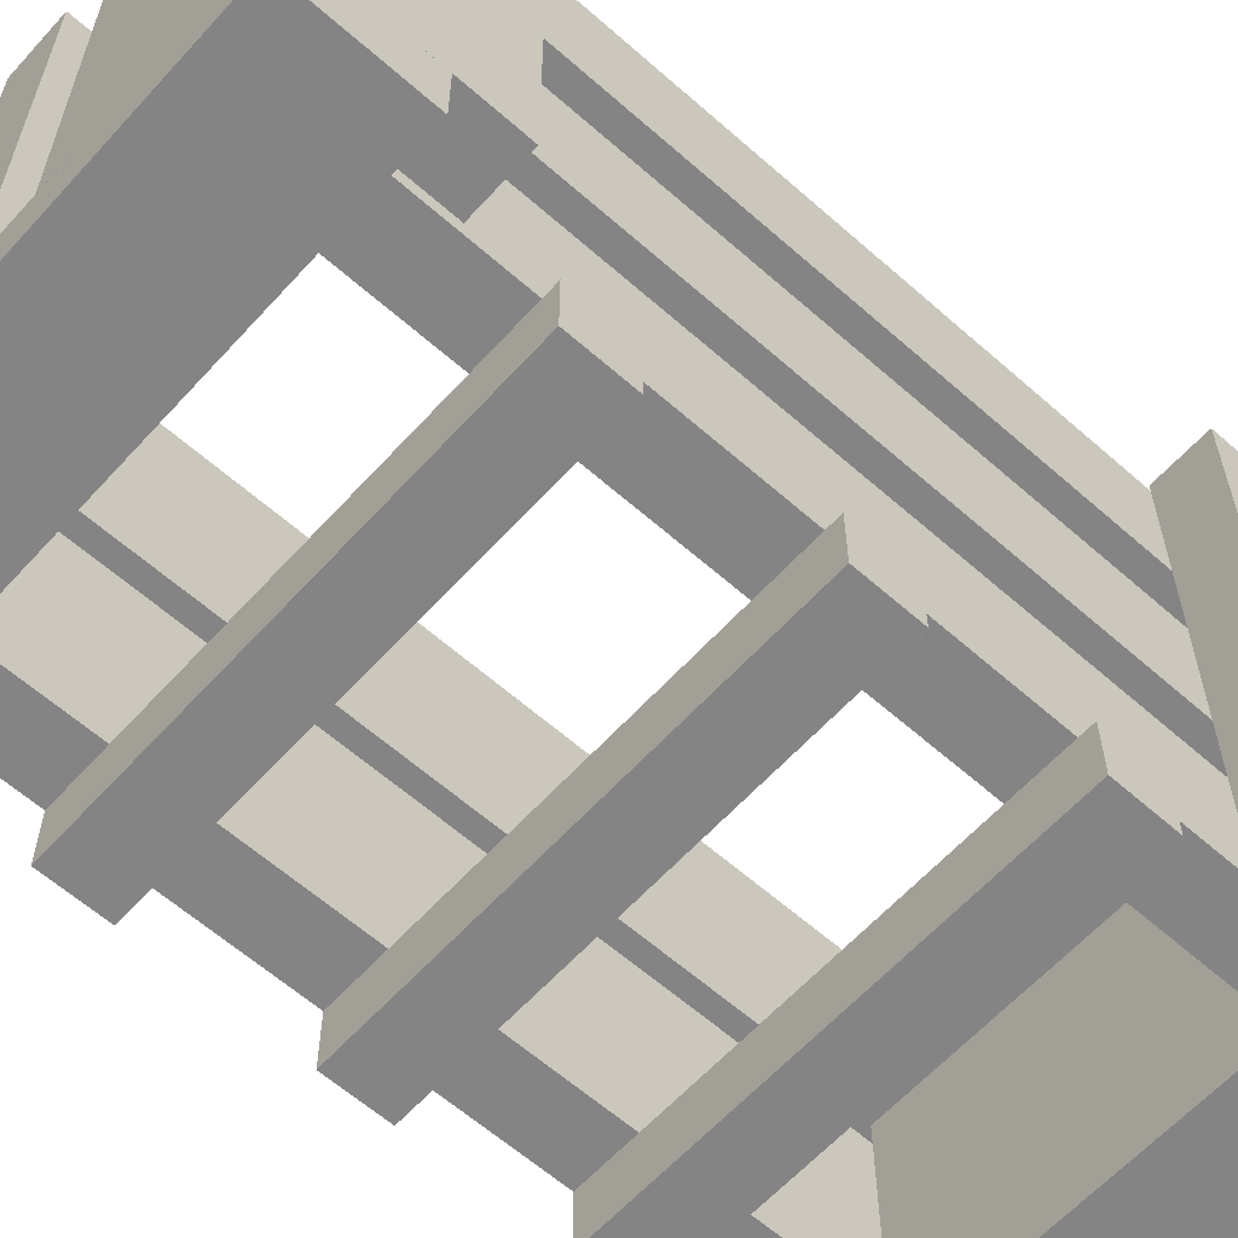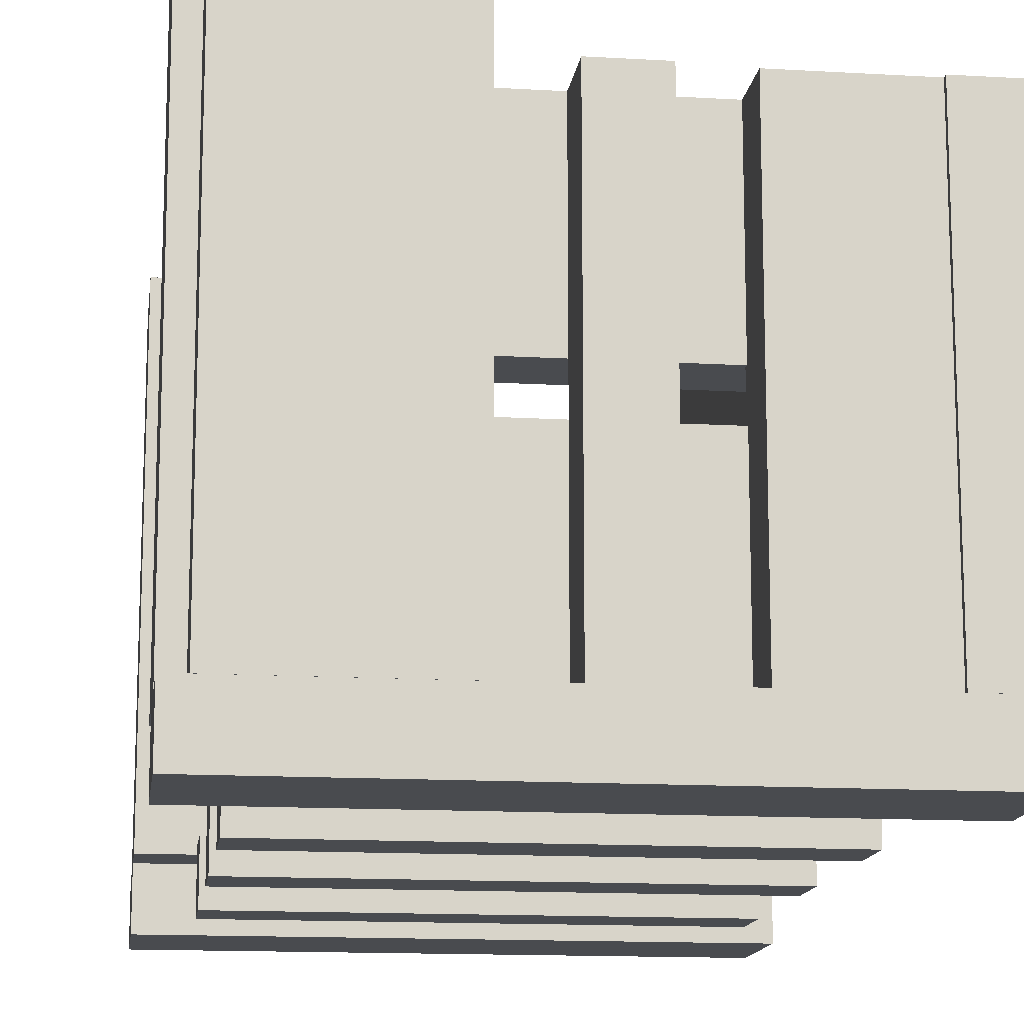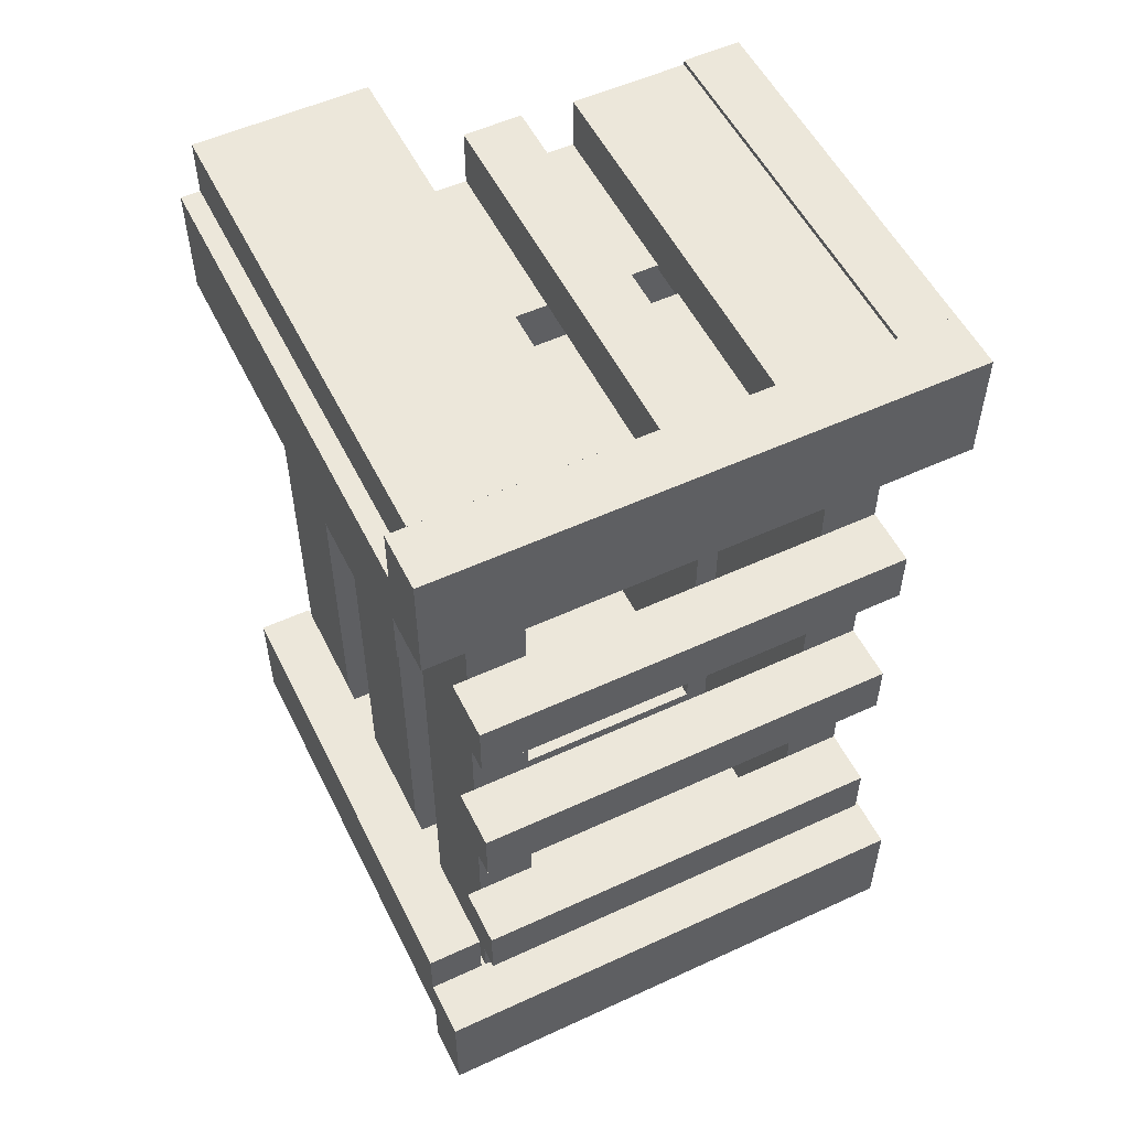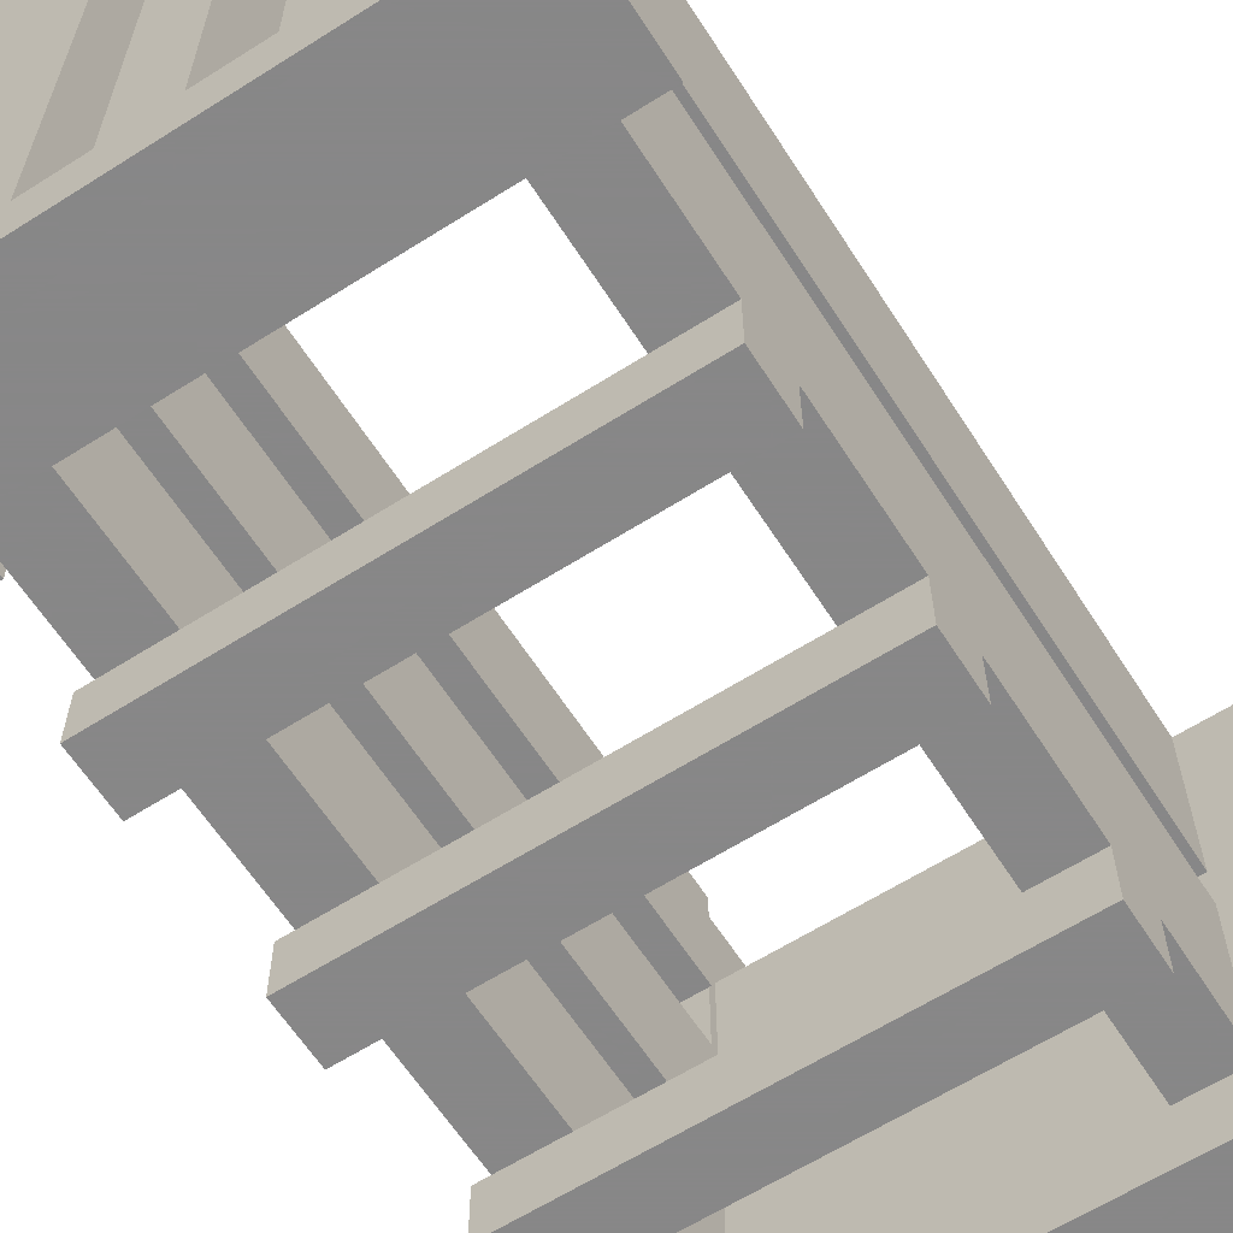
<metadata>
{"format":"obj","ext":"obj","renderer":"f3d","projection":"perspective","resolution":1024,"background":"white","views":[{"elev":-61.3,"azim":48.0,"up":"+Z"},{"elev":-13.9,"azim":172.5,"up":"+Z"},{"elev":54.0,"azim":153.9,"up":"+Y"},{"elev":-62.6,"azim":-147.3,"up":"+Z"}]}
</metadata>
<code>
o obj_0
v -31 		16.8 		11.2
v -31 		19.2 		11.2
v -31 		2.2 		11.2
v -31 		4.6 		11.2
v -31 		19.2 		1.201
v -33.5 		15.2 		1.2
v -33.5 		18 		1.2
v -32.3 		20 		1.201
v -32.3 		20 		1.2
v -39.8 		18 		1.2
v -39.8 		15.2 		1.2
v -31 		16.8 		1.201
v -41 		15.2 		1.2
v -41 		18 		1.2
v -31 		2.2 		1.201
v -31 		4.6 		1.201
v -31 		18 		1.2
v -31 		18 		0
v -31 		20.4 		0
v -31 		20.4 		1.2
v -39.8 		19 		1.2
v -40.8 		19.1 		1.2
v -31 		1 		1.2
v -31 		1 		0
v -31 		3.4 		0
v -31 		3.4 		1.2
v -39.6 		19.1 		1.2
v -42 		20.4 		9.201
v -42 		18 		9.201
v -37.3 		20.4 		1.2
v -40.8 		20.3 		1.2
v -38.4 		20.3 		1.2
v -42 		20.4 		1.201
v -42 		18 		1.201
v -42 		3.4 		9.2
v -42 		1 		9.2
v -36.1 		20.4 		1.2
v -42 		20.4 		1.2
v -42 		20.4 		0
v -42 		18 		0
v -42 		18 		1.2
v -42 		3.4 		0
v -42 		1 		0
v -41 		7 		0
v -32 		7 		0
v -32 		5.8 		0
v -41 		5.8 		0
v -32.3 		19.2 		1.2
v -41 		11.2 		0
v -32 		11.2 		0
v -32 		10 		0
v -41 		10 		0
v -41 		15.2 		0
v -32 		15.2 		0
v -32 		14 		0
v -41 		14 		0
v -38.4 		19.2 		1.2
v -37.3 		19.2 		1.2
v -33.5 		18 		11.4
v -32.3 		18 		11.4
v -32.3 		3.5 		11.4
v -33.5 		3.5 		11.4
v -33.5 		20 		1.2
v -33.5 		19.2 		1.2
v -36.1 		19.2 		1.2
v -32.3 		18 		1.2
v -31.4 		19.2 		11.2
v -32.2 		19.2 		11.2
v -32.2 		16.8 		11.2
v -39.6 		18 		1.2
v -32.2 		2.2 		11.2
v -31.4 		2.2 		11.2
v -41 		19 		1.2
v -32.2 		4.6 		11.2
v -31.4 		1 		11.2
v -35 		2.2 		11.2
v -35 		1 		11.2
v -32.3 		14 		1.2
v -32 		14 		1.2
v -32 		15.2 		1.2
v -32.3 		15.2 		1.2
v -31.4 		20.4 		11.2
v -35 		20.4 		11.2
v -35 		19.2 		11.2
v -39.8 		14 		1.2
v -33.5 		14 		1.2
v -38.4 		1 		1.2
v -37.3 		1 		1.2
v -32.3 		18 		11.2
v -36.1 		1 		1.2
v -33.5 		18 		11.2
v -32.2 		3.4 		1.2
v -32.2 		2.2 		1.2
v -33.4 		2.2 		1.2
v -33.4 		3 		1.2
v -33.5 		3 		1.2
v -33.5 		2.2 		1.2
v -37.3 		2.2 		1.2
v -38.4 		2.2 		1.2
v -33.5 		19.2 		11.2
v -32.3 		19.2 		11.2
v -32.2 		2.2 		11.2
v -32.2 		3.4 		11.2
v -33.4 		3.4 		11.2
v -33.4 		2.2 		11.2
v -36.1 		2.2 		1.2
v -32 		5.8 		1.2
v -32 		7 		1.2
v -32 		10 		1.2
v -32 		11.2 		1.2
v -41 		7 		1.2
v -41 		5.8 		1.2
v -41 		11.2 		1.2
v -41 		10 		1.2
v -41 		14 		1.2
v -39.8 		7 		1.2
v -33.5 		7 		1.2
v -32.3 		7 		1.2
v -32.3 		3.4 		1.2
v -32.2 		3.4 		1.201
v -32.3 		5.8 		1.2
v -33.5 		5.8 		1.2
v -32.2 		2.2 		1.201
v -39.8 		5.8 		1.2
v -32.2 		16.8 		1.201
v -32.3 		10 		1.2
v -33.5 		10 		1.2
v -39.8 		10 		1.2
v -39.8 		11.2 		1.2
v -33.5 		11.2 		1.2
v -32.3 		11.2 		1.2
v -32.2 		4.6 		1.201
v -31.4 		2.2 		1.201
v -32.3 		3.4 		7.4
v -32.3 		3.4 		5
v -33.5 		18 		9
v -33.5 		18 		7.4
v -33.5 		18 		5
v -33.5 		18 		4.8
v -33.4 		18 		4.8
v -33.5 		18 		3.6
v -33.4 		18 		3.6
v -41 		3.4 		1.2
v -33.5 		3.4 		5.6
v -33.5 		3.4 		7.4
v -33.5 		3.4 		1.2
v -32.3 		19.2 		1.201
v -39.8 		3.4 		1.2
v -37.3 		19.2 		1.201
v -33.5 		3.4 		3.6
v -33.5 		18 		5.6
v -33.5 		20 		1.201
v -33.5 		19.2 		1.201
v -33.5 		3.5 		9.2
v -33.5 		18 		9.2
v -33.5 		3.5 		9
v -36.1 		19.2 		1.201
v -33.5 		2.2 		5
v -33.5 		2.2 		5.6
v -38.4 		19.2 		1.201
v -35 		19.2 		1.201
v -33.5 		2.2 		4.8
v -33.5 		2.2 		1.201
v -33.5 		3 		3.6
v -32.2 		19.2 		1.201
v -31.4 		19.2 		1.201
v -33.5 		3.4 		4.8
v -33.5 		2.2 		9.2
v -33.5 		2.2 		7.4
v -33.5 		3.4 		9.2
v -40.8 		18 		9.201
v -40.8 		18 		9.2
v -40.8 		19 		9.2
v -40.8 		19.1 		9.2
v -39.8 		3.4 		4.8
v -40.8 		20.3 		9.2
v -40.8 		20.4 		9.201
v -39.8 		3.4 		5.6
v -39.8 		3.4 		9.2
v -41 		18 		9.2
v -39.8 		2.2 		4.8
v -38.4 		2.2 		4.8
v -37.3 		2.2 		4.8
v -36.1 		2.2 		4.8
v -35 		2.2 		4.8
v -35 		2.2 		5.6
v -36.1 		2.2 		5.6
v -37.3 		2.2 		5.6
v -38.4 		2.2 		5.6
v -39.8 		2.2 		5.6
v -38.4 		19.1 		9.2
v -39.8 		19.1 		9.2
v -39.8 		19 		9.2
v -39.6 		18 		4.8
v -37.3 		20.4 		9.2
v -36.1 		20.4 		9.2
v -39.8 		18 		9.2
v -39.8 		18 		5.6
v -33.5 		19.2 		9.2
v -35 		19.2 		9.2
v -36.1 		19.2 		9.2
v -37.3 		19.2 		9.2
v -38.4 		19.2 		9.2
v -39.8 		19 		5.6
v -38.4 		20.3 		9.2
v -37.3 		2.2 		9.2
v -38.4 		2.2 		9.2
v -37.3 		1 		9.2
v -36.1 		1 		9.2
v -33.4 		2.2 		1.201
v -38.4 		1 		9.2
v -39.8 		2 		9.2
v -40.8 		2 		9.2
v -35 		2.2 		1.201
v -39.8 		2.2 		9.2
v -35 		2.2 		9.2
v -36.1 		2.2 		9.2
v -33.4 		2.2 		9.2
v -33.4 		2.2 		7.4
v -33.4 		2.2 		5
v -40.8 		3.4 		9.2
v -41 		3.4 		9.2
v -39.8 		19 		4.8
v -40.8 		2.2 		5.6
v -40.8 		2.2 		4.8
v -32.3 		3.4 		3.6
v -33.4 		3.4 		7.4
v -33.4 		3.4 		5
v -33.4 		3.4 		3.6
v -33.5 		19.2 		5.6
v -32.3 		3.5 		9
v -33.5 		19.2 		4.8
v -38.4 		19.2 		4.8
v -32.3 		18 		7.4
v -38.4 		19.1 		4.8
v -32.3 		18 		5
v -35 		19.2 		4.8
v -36.1 		19.2 		4.8
v -37.3 		19.2 		4.8
v -32.3 		18 		3.6
v -38.4 		19.1 		5.6
v -38.4 		19.2 		5.6
v -37.3 		19.2 		5.6
v -36.1 		19.2 		5.6
v -35 		19.2 		5.6
v -32.3 		18 		9
v -33.4 		3.4 		9.2
v -40.8 		19 		5.6
v -40.8 		19 		4.8
v -40.8 		19 		1.201
v -35 		1 		1.201
v -31.4 		1 		1.201
v -33.4 		3 		3.6
v -39.8 		19.1 		5.6
v -39.6 		19.1 		4.8
v -40.8 		3.4 		5.6
v -40.8 		18 		5.6
v -40.8 		18 		4.8
v -40.8 		3.4 		4.8
v -40.8 		19.1 		1.201
v -40.8 		20.3 		1.201
v -40.8 		20.4 		1.201
v -41 		19 		1.201
v -31.4 		20.4 		1.201
v -41 		18 		1.201
v -35 		20.4 		1.201
v -41 		18 		5.6
v -41 		3.4 		5.6
v -41 		3.4 		4.8
v -41 		18 		4.8
g group_0_9771553
f 100 91 89
f 100 89 101
f 102 103 104
f 102 104 105
f 89 246 101
f 119 120 92
f 120 123 93
f 120 93 92
f 136 137 234
f 138 139 140
f 230 232 138
f 230 138 151
f 201 196 202
f 195 202 196
f 206 208 209
f 206 209 217
f 210 94 93
f 210 93 123
f 183 188 187
f 183 187 184
f 88 208 188
f 188 183 88
f 98 88 183
f 209 90 187
f 217 209 187
f 240 66 147
f 104 218 105
f 234 246 136
f 243 239 238
f 243 238 244
f 236 140 240
f 138 140 236
f 142 240 140
f 147 101 234
f 234 236 147
f 240 147 236
f 119 226 120
f 226 135 120
f 135 134 120
f 103 120 134
f 227 247 134
f 195 30 239
f 239 243 195
f 195 243 202
f 103 134 247
f 228 135 226
f 228 226 229
f 201 244 196
f 157 37 238
f 95 94 210
f 90 209 88
f 208 88 209
f 95 210 253
f 210 220 253
f 227 219 247
f 218 247 219
f 206 188 208
f 228 229 253
f 228 253 220
f 106 184 90
f 184 187 90
f 48 147 66
f 139 138 232
f 30 195 37
f 58 149 30
f 65 37 157
f 244 238 37
f 195 196 37
f 149 239 30
f 196 244 37
f 155 91 199
f 91 100 199
f 246 234 101
f 247 104 103
f 247 218 104
g group_0_11593967
f 1 12 2
f 3 15 4
f 5 2 12
f 16 4 15
f 19 20 18
f 17 18 20
f 25 23 24
f 26 23 25
f 22 21 27
f 33 34 28
f 31 32 30
f 29 28 34
f 35 43 36
f 65 63 37
f 38 39 40
f 38 40 41
f 35 42 43
f 48 20 9
f 18 40 19
f 39 19 40
f 24 43 42
f 24 42 25
f 30 32 58
f 57 58 32
f 64 63 65
f 68 69 67
f 69 1 67
f 2 67 1
f 27 21 70
f 10 70 21
f 4 74 72
f 4 72 3
f 71 72 74
f 21 22 73
f 22 31 38
f 30 38 31
f 75 72 71
f 76 77 71
f 75 71 77
f 83 68 82
f 84 68 83
f 67 82 68
f 23 97 90
f 26 92 93
f 26 93 23
f 94 95 96
f 94 96 97
f 99 87 98
f 88 98 87
f 23 93 94
f 23 94 97
f 106 90 97
f 20 19 37
f 41 40 14
f 165 166 125
f 132 16 120
f 15 133 16
f 123 120 133
f 120 16 133
f 66 7 18
f 17 66 18
f 40 18 7
f 7 70 40
f 70 10 40
f 14 40 10
f 38 30 39
f 30 37 39
f 19 39 37
f 26 25 92
f 35 269 42
f 148 146 42
f 143 148 42
f 25 42 146
f 146 119 25
f 92 25 119
f 24 90 43
f 23 90 24
f 90 88 43
f 43 88 87
f 152 264 8
f 171 172 173
f 174 171 173
f 176 177 174
f 171 174 177
f 34 267 29
f 171 29 180
f 171 180 172
f 191 203 192
f 203 205 192
f 176 192 205
f 174 192 176
f 213 36 212
f 218 219 169
f 218 169 168
f 210 162 220
f 163 162 210
f 158 220 162
f 215 212 207
f 211 207 212
f 159 158 186
f 185 186 158
f 185 158 162
f 190 189 182
f 190 182 181
f 252 251 210
f 210 123 252
f 133 252 123
f 186 185 251
f 214 251 185
f 211 212 36
f 221 222 213
f 222 35 213
f 36 213 35
f 182 189 87
f 99 182 87
f 211 87 189
f 207 211 189
f 224 190 181
f 224 181 225
f 165 8 166
f 147 8 165
f 264 166 8
f 161 152 153
f 245 237 232
f 245 232 230
f 83 266 245
f 200 83 245
f 32 160 57
f 235 233 242
f 235 242 241
f 205 203 242
f 233 32 242
f 160 32 233
f 205 242 32
f 1 69 12
f 163 210 251
f 214 163 251
f 12 125 166
f 5 12 166
f 261 31 22
f 261 22 260
f 22 27 260
f 174 260 254
f 174 254 192
f 241 254 255
f 254 260 255
f 255 260 27
f 249 260 248
f 250 260 249
f 260 174 248
f 173 248 174
f 235 241 255
f 176 261 262
f 176 262 177
f 248 257 258
f 248 258 249
f 259 256 224
f 259 224 225
f 161 266 152
f 264 152 266
f 261 260 33
f 262 261 33
f 263 33 260
f 250 263 260
f 263 265 34
f 263 34 33
f 266 83 264
f 267 34 270
f 180 29 267
f 265 270 34
f 257 267 270
f 257 270 258
f 237 245 266
f 161 237 266
f 28 177 33
f 262 33 177
f 261 32 31
f 143 42 269
f 269 35 268
f 222 268 35
f 205 32 261
f 205 261 176
f 259 269 268
f 259 268 256
f 43 87 36
f 211 36 87
f 66 17 48
f 20 37 63
f 63 9 20
f 165 125 68
f 71 74 103
f 102 71 103
f 20 48 17
f 41 73 38
f 73 22 38
f 41 14 73
f 74 132 103
f 71 102 105
f 71 105 76
f 105 168 76
f 218 168 105
f 101 68 100
f 84 100 68
f 68 101 165
f 171 177 28
f 171 28 29
f 82 264 83
f 251 252 77
f 75 77 252
f 125 69 68
f 120 103 132
f 125 12 69
f 4 16 74
f 132 74 16
f 3 72 15
f 133 15 72
f 216 76 168
f 216 186 77
f 251 77 186
f 216 77 76
f 133 72 252
f 75 252 72
f 166 67 5
f 2 5 67
f 84 200 100
f 199 100 200
f 101 147 165
f 67 166 264
f 82 67 264
f 83 200 84
g group_0_14789940
f 140 139 141
f 140 141 142
f 149 58 57
f 149 57 160
f 65 161 64
f 157 161 65
f 153 64 161
f 97 96 163
f 96 164 163
f 162 163 164
f 162 164 167
f 150 167 164
f 168 169 170
f 170 169 145
f 175 150 148
f 167 150 175
f 146 148 150
f 179 145 178
f 170 145 179
f 144 178 145
f 175 181 182
f 175 182 183
f 175 183 184
f 185 167 184
f 162 167 185
f 175 184 167
f 144 159 186
f 144 186 187
f 188 178 187
f 189 178 188
f 190 178 189
f 144 187 178
f 192 193 191
f 193 197 191
f 70 141 194
f 7 141 70
f 139 194 141
f 198 137 197
f 151 137 198
f 137 136 197
f 155 197 136
f 201 202 197
f 191 197 202
f 203 191 202
f 200 201 155
f 194 255 27
f 194 27 70
f 237 238 139
f 204 241 198
f 241 243 198
f 99 98 183
f 99 183 182
f 206 207 189
f 206 189 188
f 163 214 97
f 106 97 214
f 106 214 184
f 185 184 214
f 216 217 187
f 216 187 186
f 206 217 179
f 170 179 217
f 216 170 217
f 168 170 216
f 207 206 179
f 215 207 179
f 199 200 155
f 155 201 197
f 194 139 238
f 238 239 194
f 235 194 239
f 233 235 239
f 244 198 243
f 242 243 241
f 244 245 151
f 230 151 245
f 149 160 233
f 149 233 239
f 242 203 202
f 242 202 243
f 161 157 238
f 161 238 237
f 201 200 245
f 201 245 244
f 192 254 204
f 192 204 193
f 232 237 139
f 255 194 235
f 254 241 204
f 151 198 244
g group_0_15277357
f 44 45 46
f 44 46 47
f 49 50 51
f 49 51 52
f 53 54 55
f 53 55 56
f 78 79 80
f 78 80 81
f 85 86 6
f 85 6 11
f 107 46 45
f 107 45 108
f 109 51 50
f 109 50 110
f 79 55 54
f 79 54 80
f 111 44 47
f 111 47 112
f 113 49 52
f 113 52 114
f 13 53 56
f 13 56 115
f 116 117 44
f 111 116 44
f 45 44 117
f 117 118 45
f 108 45 118
f 121 122 46
f 107 121 46
f 47 46 122
f 122 124 47
f 112 47 124
f 126 127 51
f 109 126 51
f 52 51 127
f 127 128 52
f 114 52 128
f 129 130 49
f 113 129 49
f 50 49 130
f 130 131 50
f 110 50 131
f 78 86 55
f 79 78 55
f 56 55 86
f 86 85 56
f 115 56 85
f 11 6 53
f 13 11 53
f 54 53 6
f 6 81 54
f 80 54 81
f 121 107 108
f 121 108 118
f 124 122 117
f 124 117 116
f 126 109 110
f 126 110 131
f 128 127 130
f 128 130 129
g group_0_16768282
f 10 11 13
f 10 13 14
f 60 59 62
f 60 62 61
f 91 59 89
f 60 89 59
f 91 62 59
f 60 61 89
f 61 62 154
f 91 154 62
f 145 151 144
f 8 147 48
f 8 48 9
f 137 151 145
f 138 144 151
f 8 9 63
f 8 63 152
f 63 64 153
f 63 153 152
f 86 130 141
f 150 141 130
f 127 150 130
f 117 150 127
f 122 150 117
f 146 150 122
f 6 86 141
f 7 6 141
f 154 155 136
f 154 136 156
f 159 144 158
f 138 158 144
f 172 221 179
f 172 179 197
f 197 193 173
f 197 173 172
f 215 179 221
f 213 212 215
f 213 215 221
f 221 172 222
f 180 222 172
f 197 179 198
f 178 198 179
f 148 124 175
f 124 116 175
f 128 129 175
f 223 175 129
f 129 85 223
f 85 11 223
f 10 223 11
f 116 128 175
f 223 10 21
f 234 134 135
f 234 135 236
f 119 121 226
f 89 231 246
f 138 236 228
f 135 228 236
f 240 142 226
f 136 246 231
f 193 204 248
f 193 248 173
f 21 250 223
f 249 223 250
f 253 164 95
f 95 164 96
f 227 145 219
f 134 234 227
f 169 219 145
f 138 228 158
f 220 158 228
f 121 118 226
f 118 126 226
f 126 131 226
f 240 226 131
f 131 78 240
f 78 81 240
f 66 240 81
f 226 142 229
f 253 229 150
f 253 150 164
f 156 231 154
f 137 227 234
f 145 227 137
f 141 229 142
f 150 229 141
f 136 231 156
f 190 224 256
f 204 198 257
f 248 204 257
f 256 257 198
f 198 178 256
f 190 256 178
f 223 249 258
f 259 175 258
f 225 181 259
f 181 175 259
f 223 258 175
f 73 263 250
f 73 250 21
f 73 14 13
f 73 13 115
f 73 115 113
f 73 113 114
f 73 114 111
f 73 111 112
f 143 269 112
f 73 112 265
f 73 265 263
f 180 267 268
f 180 268 222
f 265 112 270
f 269 270 112
f 267 257 256
f 267 256 268
f 269 259 258
f 269 258 270
f 117 126 118
f 117 127 126
f 111 128 116
f 128 111 114
f 121 119 122
f 146 122 119
f 143 124 148
f 124 143 112
f 130 78 131
f 130 86 78
f 113 85 129
f 85 113 115
f 6 7 66
f 6 66 81
f 231 61 154
f 155 154 91
f 89 61 231

</code>
